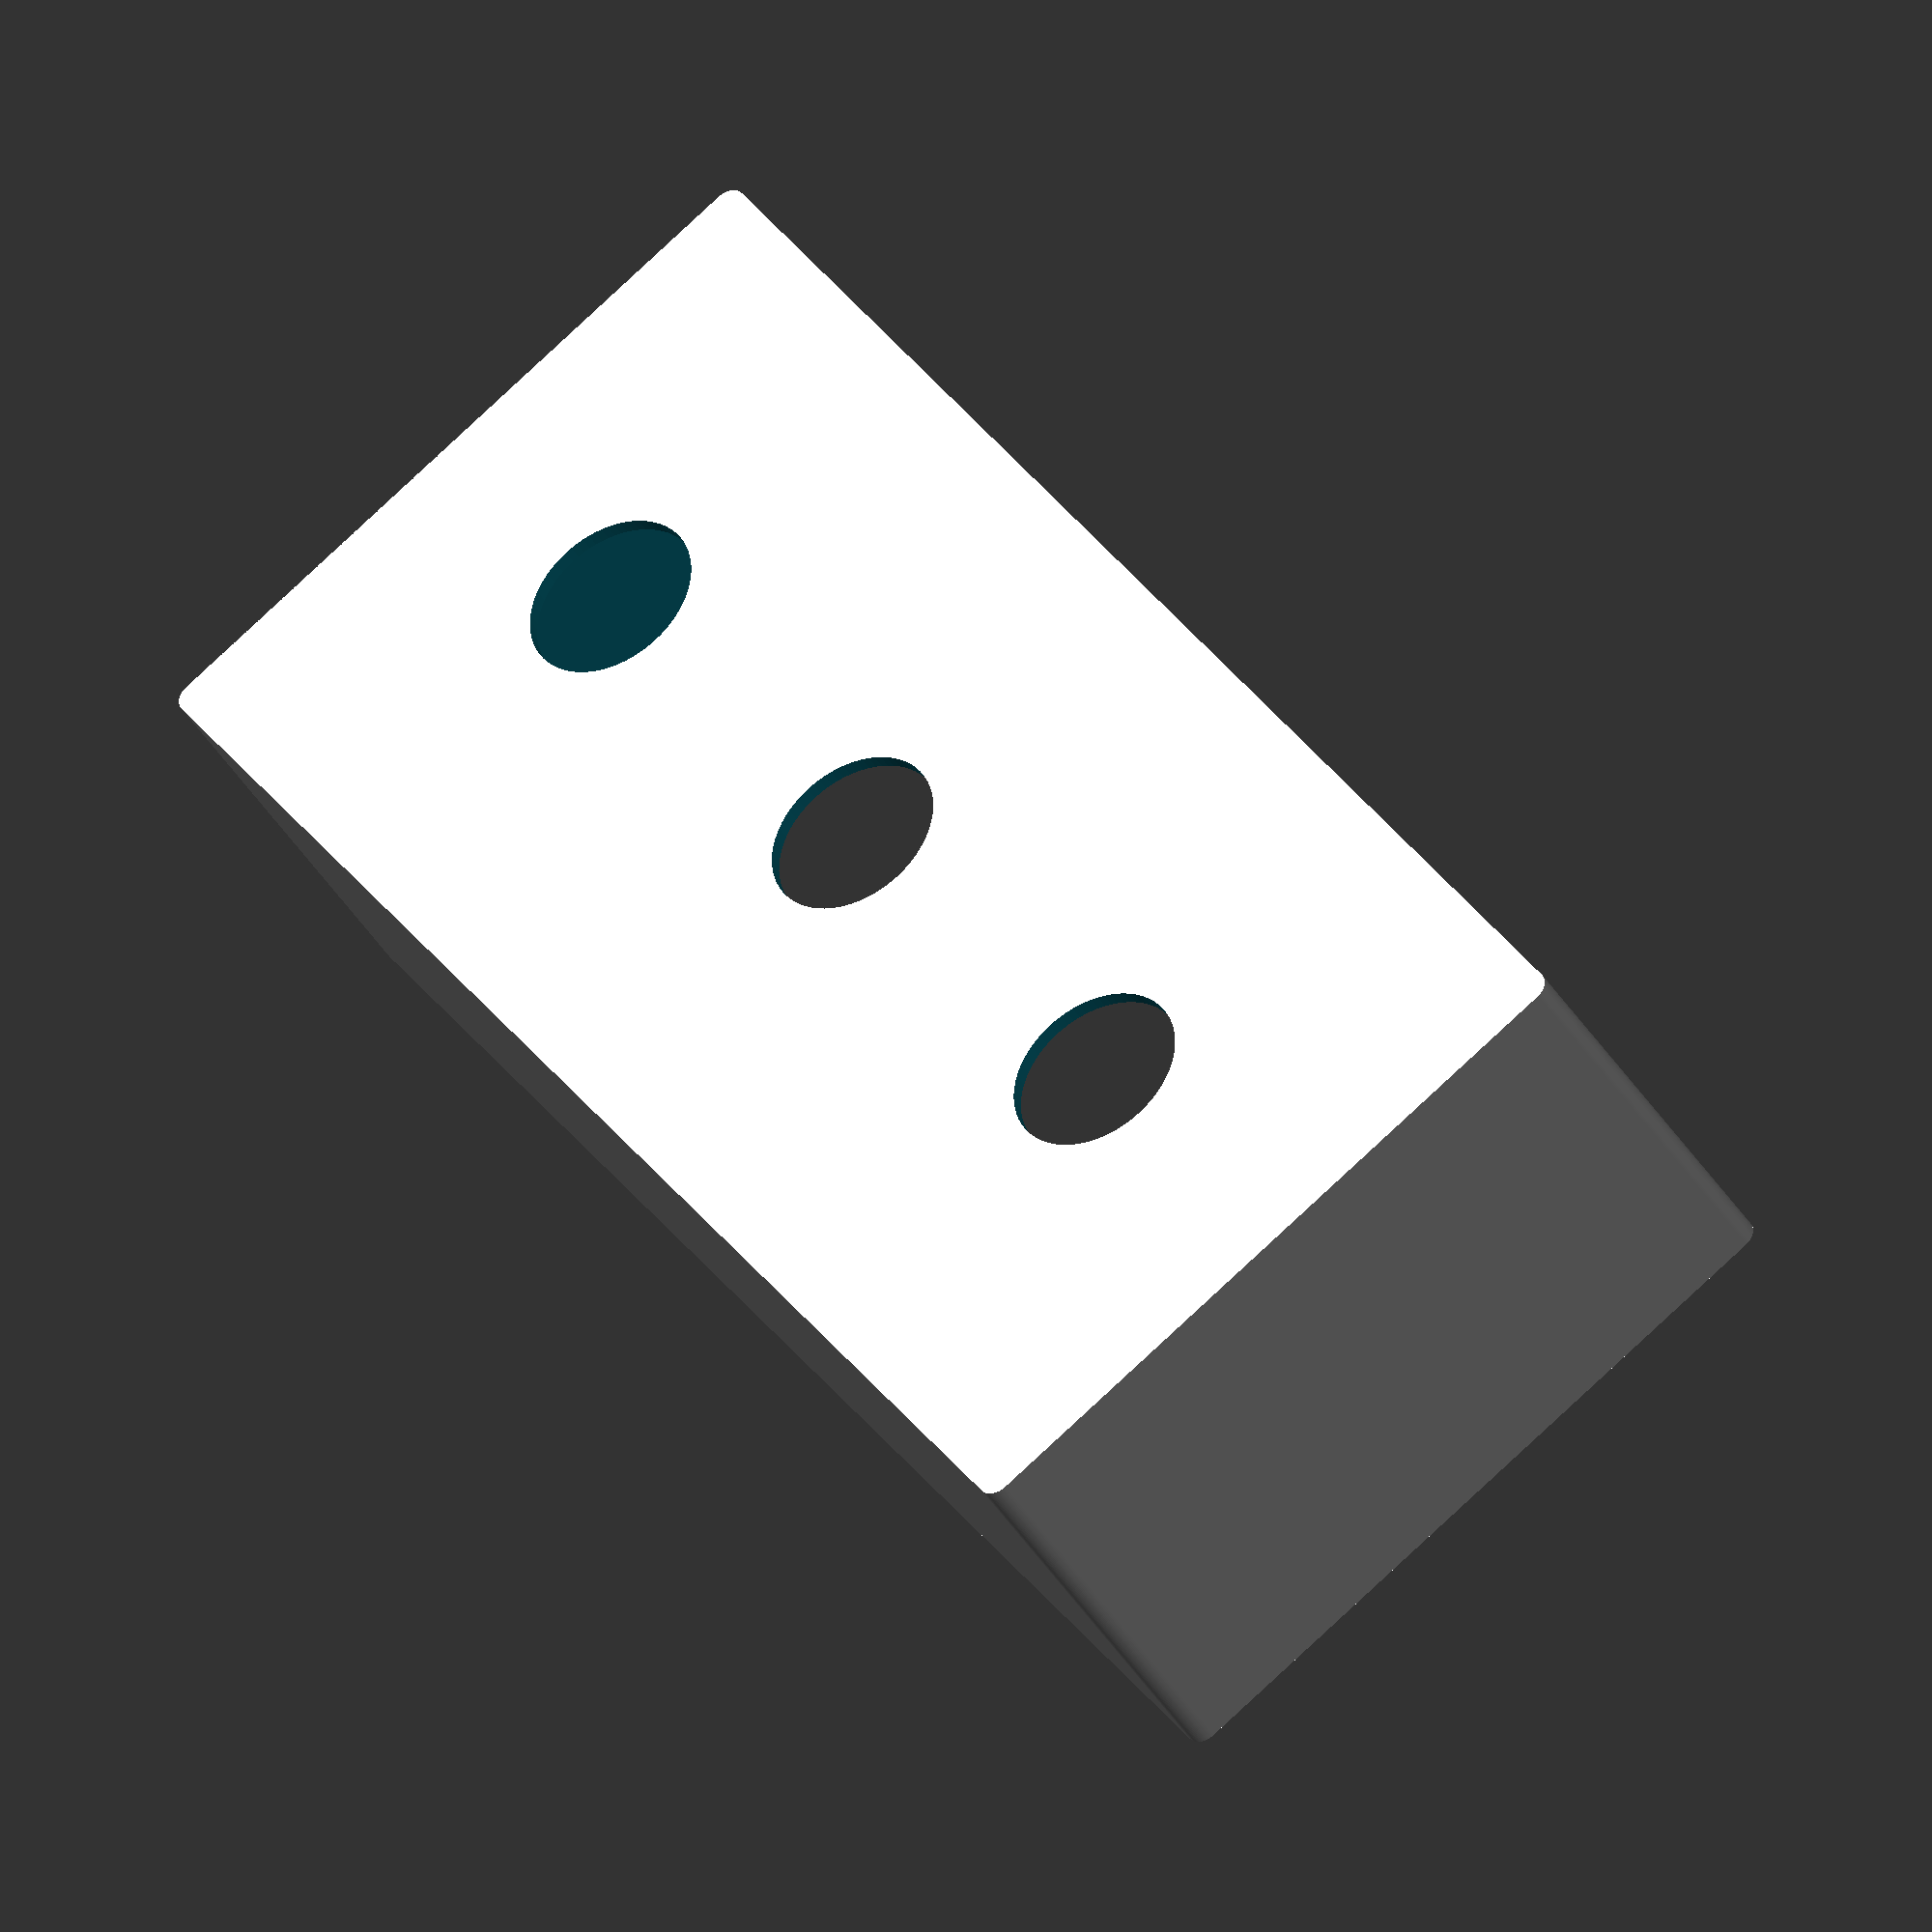
<openscad>
$fn=80;

// Box dimensions.
length = 220;
width = 100;
height = 58;
cornerRadius = 2.5;

// Button hole dimensions.
buttonHoleRadius = 12;

translate([2.5, 2.5, 0]){
    difference() {
        // Box.
        roundedBox(length, width, height, cornerRadius); 
        translate([2.5,2.5,2]) {
            roundedBox(length-5, width-5, height, cornerRadius); 
        }
        // Button hole 1.
        translate([47.5,175,-1]) {
            cylinder(5,buttonHoleRadius,buttonHoleRadius);
        }
        // Button hole 2.
        translate([47.5,110,-1]) {
            cylinder(5,buttonHoleRadius,buttonHoleRadius);
        }
        // Button hole 3.
        translate([47.5,45,-1]) {
            cylinder(5,buttonHoleRadius,buttonHoleRadius);
        }
        // Cable hole.
        translate([-5,110,57]) {
            rotate([0,90,0]) {
                cylinder(10,6,6);
            }
        }
    }
}

module roundedBox(length, width, height, radius)
{
    dRadius = 2*radius;

    //base rounded shape
    minkowski() {
        cube(size=[width-dRadius,length-dRadius, height]);
        cylinder(r=radius, h=0.01);
    }
}
</openscad>
<views>
elev=219.5 azim=213.6 roll=331.9 proj=o view=solid
</views>
